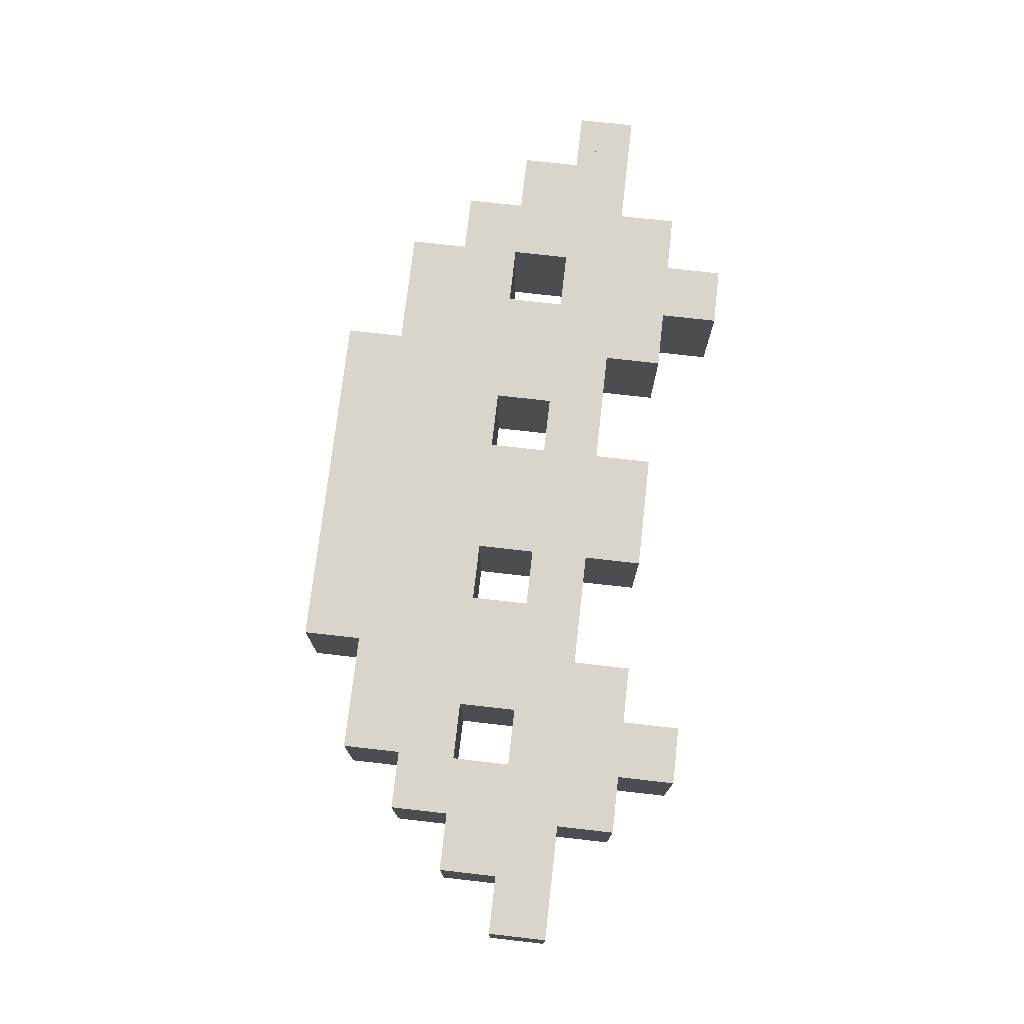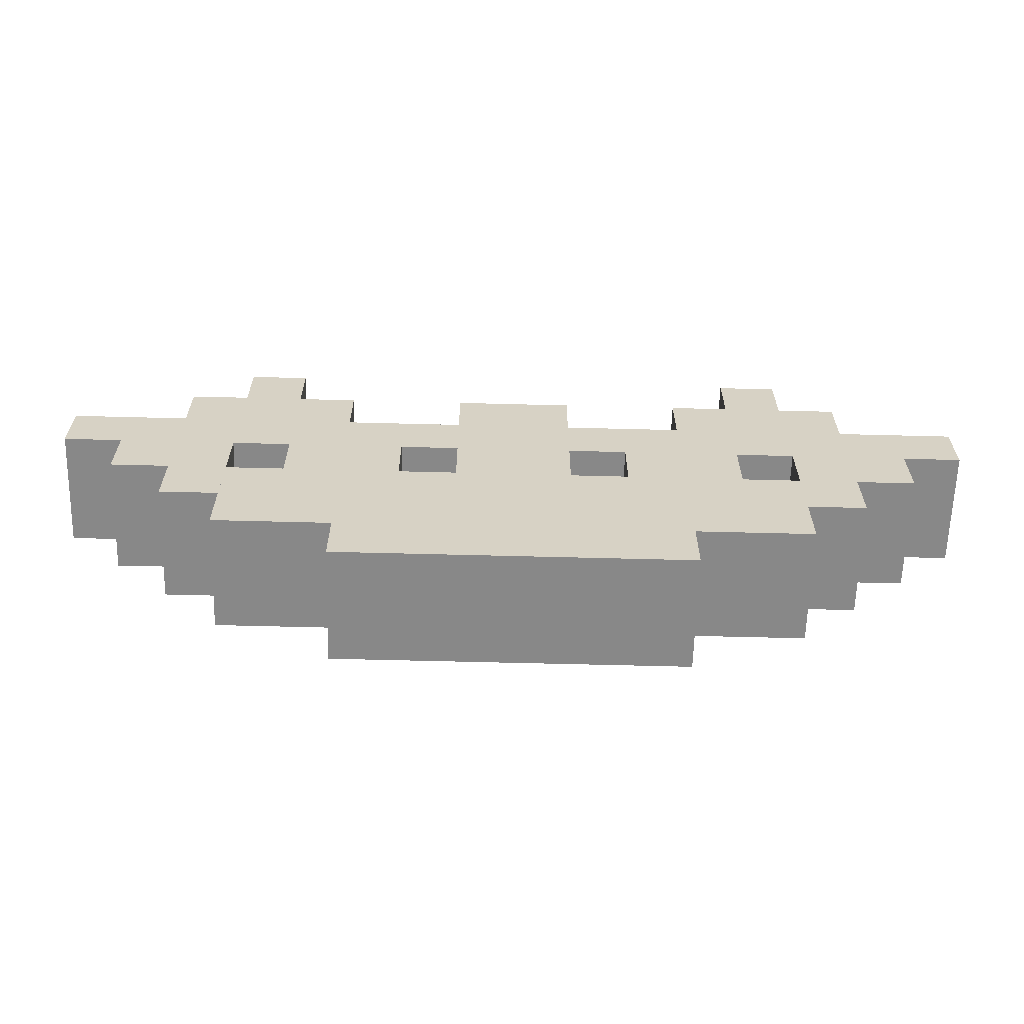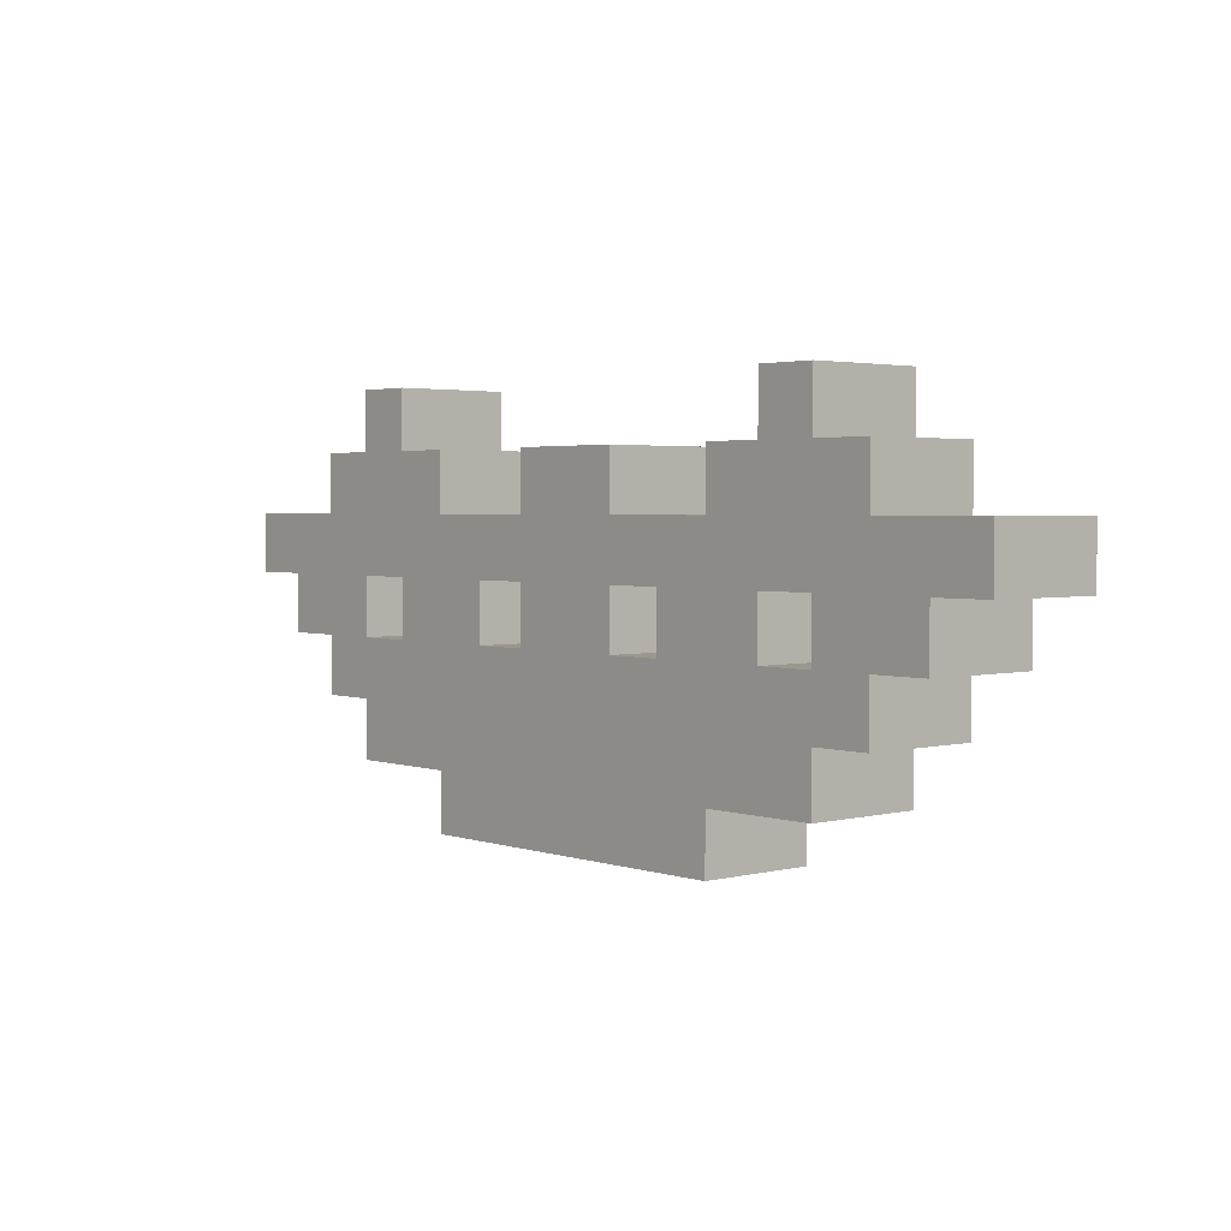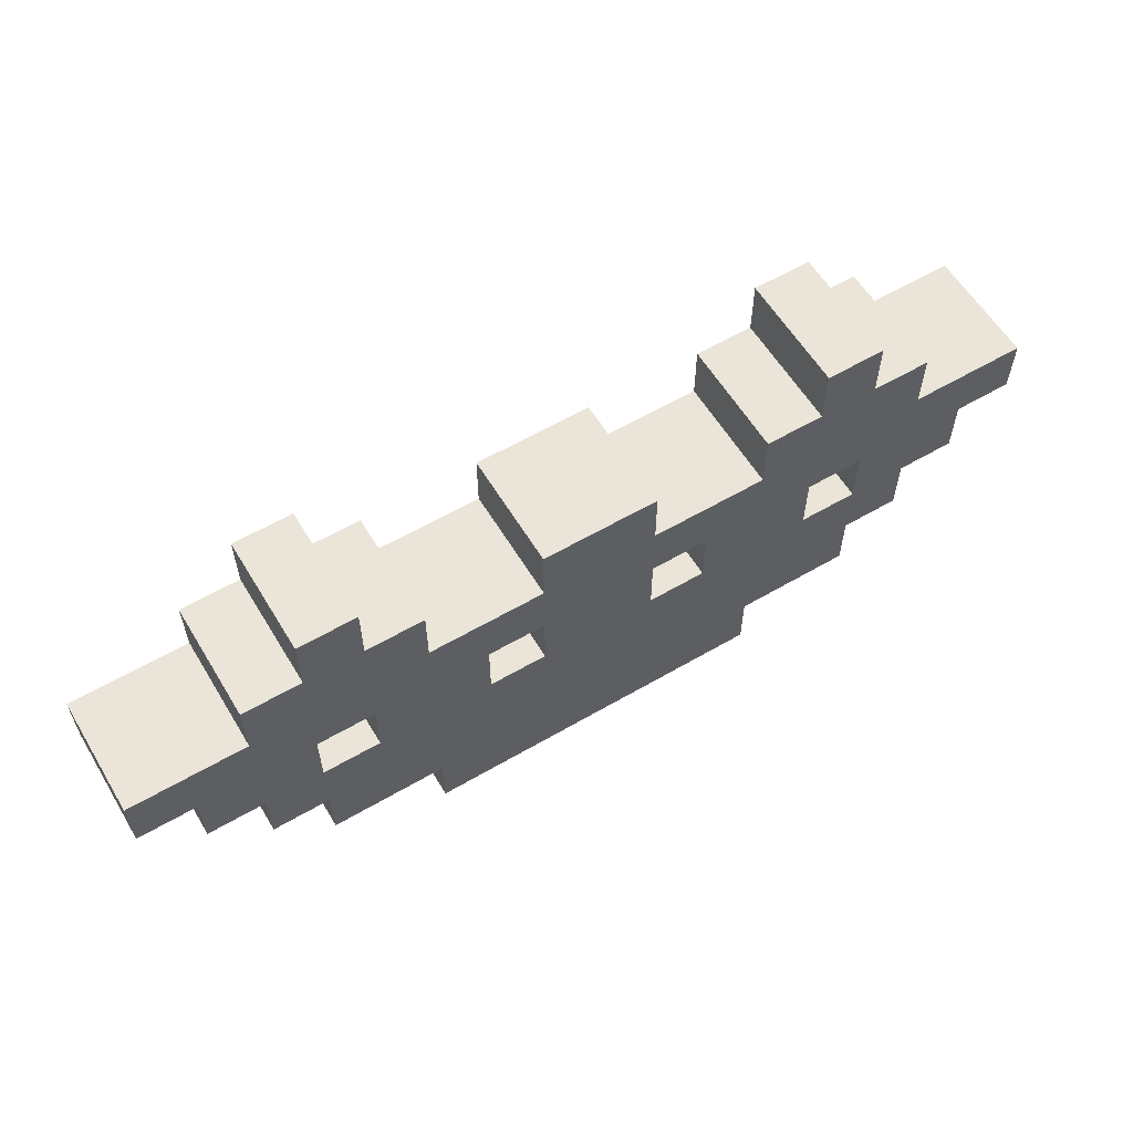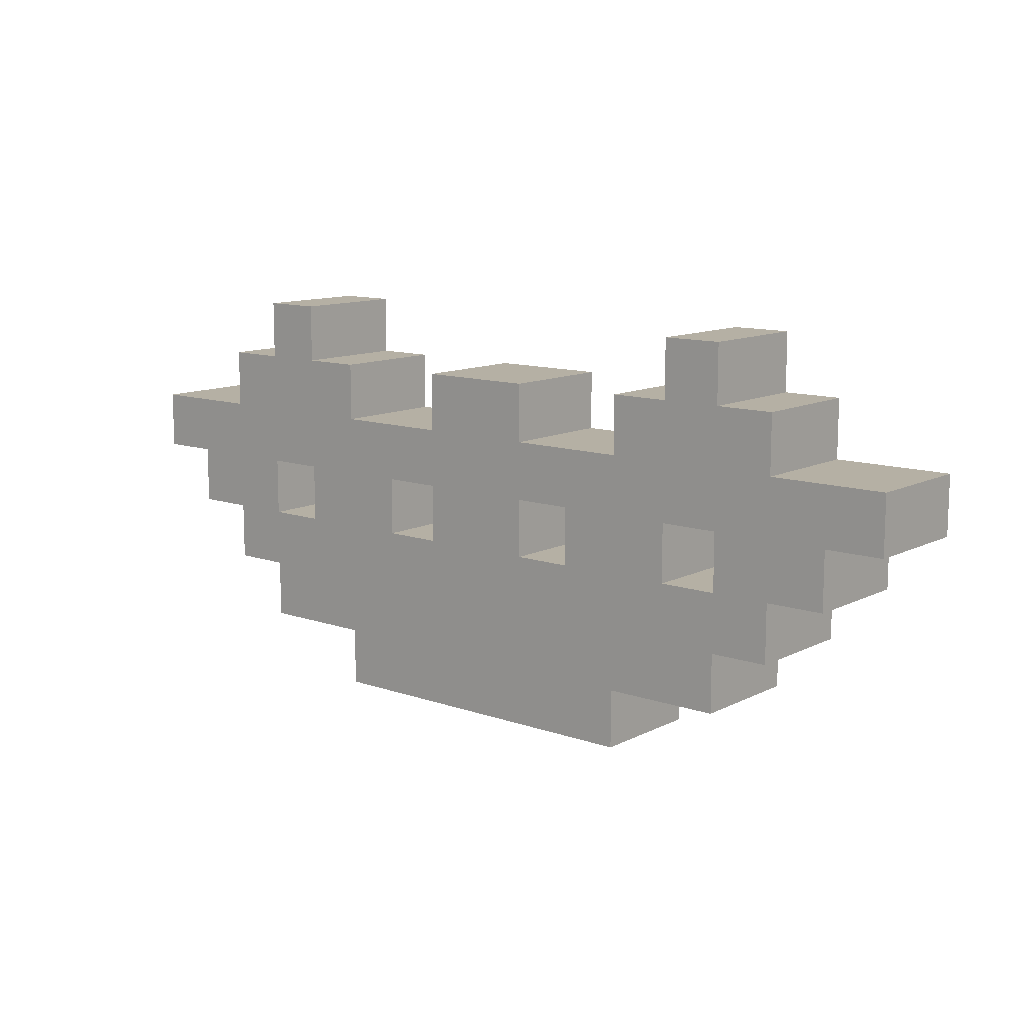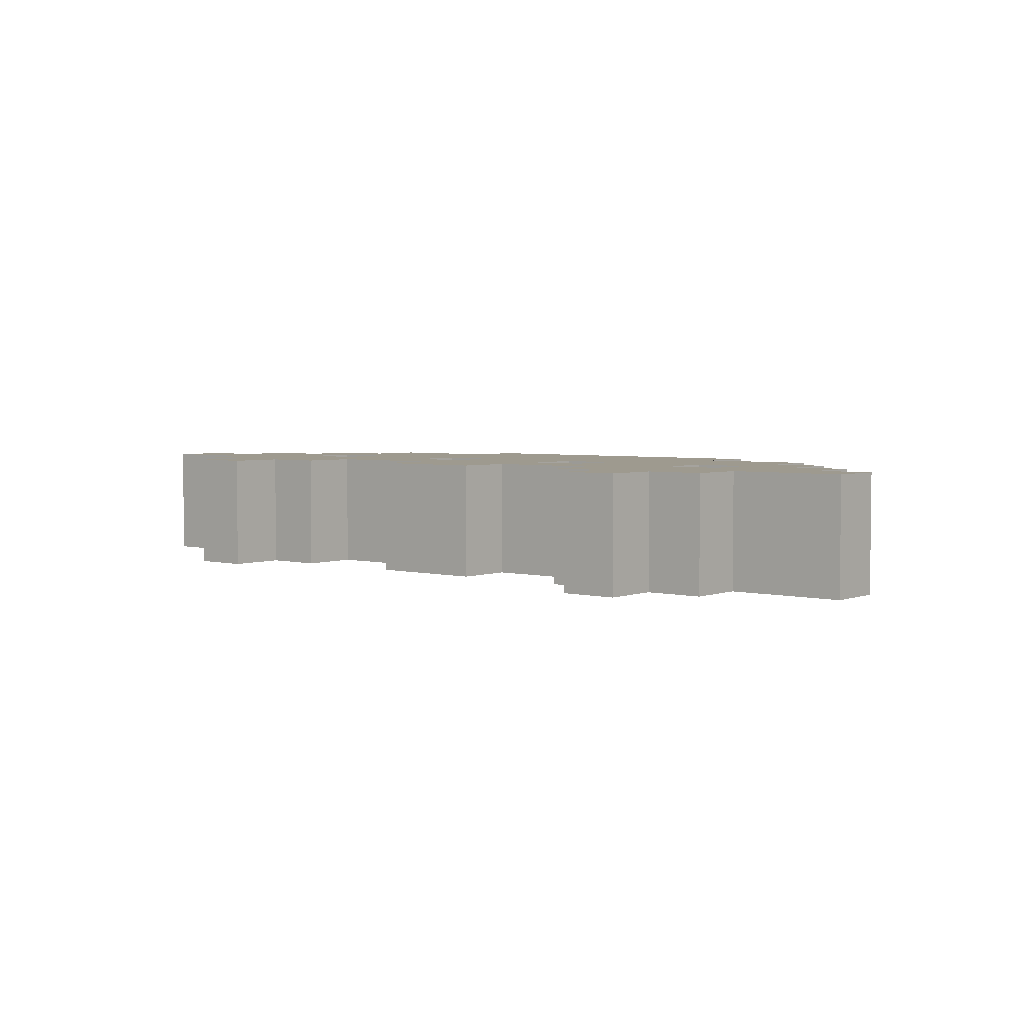
<metadata>
{"format":"obj","ext":"obj","renderer":"f3d","projection":"perspective","resolution":1024,"background":"white","views":[{"elev":74.4,"azim":-83.5,"up":"+Y"},{"elev":-62.9,"azim":178.5,"up":"+Z"},{"elev":2.7,"azim":48.8,"up":"+Z"},{"elev":59.1,"azim":149.0,"up":"+Z"},{"elev":11.6,"azim":-140.1,"up":"+Z"},{"elev":3.7,"azim":39.6,"up":"+Y"}]}
</metadata>
<code>
o ufo
v -0.375 0.0625 0.09375
v -0.375 -0.0625 0.1562
v -0.375 0.0625 0.1562
v -0.375 -0.0625 0.09375
v -0.25 0.0625 0.2188
v -0.3125 0.0625 0.1562
v -0.3125 0.0625 0.2188
v -0.3125 0.0625 0.03125
v -0.25 0.0625 0.03125
v -0.25 0.0625 0.1562
v -0.1875 0.0625 0.1562
v -0.25 0.0625 -0.03125
v 0.0625 0.0625 0.1562
v -0.0625 0.0625 0.09375
v -0.0625 0.0625 0.1562
v -0.0625 0.0625 0.03125
v 0.1875 0.0625 0.09375
v 0.0625 0.0625 0.03125
v 0.0625 0.0625 0.09375
v 0.125 0.0625 0.03125
v 0.125 0.0625 -0.03125
v 0.25 0.0625 0.1562
v 0.1875 0.0625 0.1562
v 0.1875 0.0625 -0.1562
v 0.25 0.0625 -0.03125
v 0.3125 0.0625 -0.1562
v 0.25 0.0625 0.03125
v 0.3125 0.0625 -0.03125
v 0.3125 0.0625 -0.09375
v 0.3125 0.0625 0.2188
v 0.25 0.0625 0.2188
v 0.3125 0.0625 0.03125
v 0.3125 0.0625 0.1562
v 0.375 0.0625 0.1562
v 0.375 0.0625 -0.09375
v 0.375 0.0625 0.09375
v 0.375 0.0625 -0.03125
v 0.5 0.0625 0.09375
v 0.4375 0.0625 0.03125
v 0.5 0.0625 0.03125
v 0.4375 0.0625 -0.03125
v -0.1875 0.0625 -0.1562
v 0.1875 0.0625 -0.2188
v -0.1875 0.0625 -0.2188
v -0.125 0.0625 -0.03125
v -0.125 0.0625 0.03125
v -0.0625 0.0625 -0.03125
v 0.0625 0.0625 -0.03125
v -0.375 0.0625 -0.03125
v -0.375 0.0625 -0.09375
v -0.3125 0.0625 -0.09375
v -0.3125 0.0625 -0.03125
v -0.3125 0.0625 -0.1562
v -0.1875 0.0625 0.09375
v -0.5 0.0625 0.03125
v -0.5 0.0625 0.09375
v -0.4375 0.0625 0.03125
v -0.4375 0.0625 -0.03125
v 0.0625 -0.0625 -0.03125
v 0.0625 -0.0625 0.03125
v 0.1875 -0.0625 -0.2188
v -0.1875 -0.0625 -0.1562
v -0.1875 -0.0625 -0.2188
v -0.125 -0.0625 -0.03125
v -0.0625 -0.0625 -0.03125
v -0.0625 -0.0625 0.03125
v -0.0625 -0.0625 0.09375
v 0.0625 -0.0625 0.1562
v 0.125 -0.0625 -0.03125
v 0.1875 -0.0625 0.09375
v 0.25 -0.0625 0.1562
v 0.1875 -0.0625 0.1562
v 0.1875 -0.0625 -0.1562
v 0.25 -0.0625 -0.03125
v 0.3125 -0.0625 -0.1562
v 0.3125 -0.0625 -0.03125
v 0.3125 -0.0625 -0.09375
v 0.375 -0.0625 -0.09375
v 0.3125 -0.0625 0.03125
v 0.375 -0.0625 0.1562
v 0.375 -0.0625 0.09375
v 0.375 -0.0625 -0.03125
v 0.4375 -0.0625 -0.03125
v 0.4375 -0.0625 0.03125
v 0.5 -0.0625 0.09375
v 0.5 -0.0625 0.03125
v 0.3125 -0.0625 0.2188
v 0.25 -0.0625 0.2188
v 0.25 -0.0625 0.03125
v 0.3125 -0.0625 0.1562
v 0.0625 -0.0625 0.09375
v 0.125 -0.0625 0.03125
v -0.375 -0.0625 -0.03125
v -0.4375 -0.0625 0.03125
v -0.4375 -0.0625 -0.03125
v -0.3125 -0.0625 -0.09375
v -0.375 -0.0625 -0.09375
v -0.3125 -0.0625 0.1562
v -0.0625 -0.0625 0.1562
v -0.3125 -0.0625 -0.1562
v -0.3125 -0.0625 -0.03125
v -0.25 -0.0625 -0.03125
v -0.25 -0.0625 0.03125
v -0.1875 -0.0625 0.1562
v -0.1875 -0.0625 0.09375
v -0.125 -0.0625 0.03125
v -0.25 -0.0625 0.2188
v -0.3125 -0.0625 0.2188
v -0.3125 -0.0625 0.03125
v -0.25 -0.0625 0.1562
v -0.5 -0.0625 0.09375
v -0.5 -0.0625 0.03125
f 1 2 3
f 2 1 4
f 5 6 7
f 6 5 8
f 8 5 9
f 9 5 10
f 9 10 11
f 9 11 12
f 13 14 15
f 14 13 16
f 17 18 19
f 18 17 20
f 20 17 21
f 22 17 23
f 17 22 24
f 24 22 25
f 24 25 26
f 25 22 27
f 26 25 28
f 26 28 29
f 30 22 31
f 22 30 27
f 27 30 32
f 32 30 33
f 32 33 34
f 32 34 28
f 28 34 29
f 29 34 35
f 35 34 36
f 35 36 37
f 38 37 36
f 37 38 39
f 39 38 40
f 41 37 39
f 42 43 44
f 43 42 45
f 45 42 46
f 43 45 47
f 43 47 16
f 43 16 48
f 48 16 13
f 48 13 19
f 48 19 18
f 43 48 21
f 43 21 17
f 43 17 24
f 6 1 3
f 1 6 49
f 49 6 50
f 50 6 51
f 51 6 8
f 51 8 52
f 51 52 12
f 51 12 53
f 53 12 42
f 42 12 11
f 42 11 54
f 42 54 46
f 46 54 14
f 46 14 16
f 1 55 56
f 55 1 57
f 57 1 58
f 58 1 49
f 59 18 60
f 18 59 48
f 61 62 63
f 62 61 64
f 64 61 65
f 65 61 66
f 66 61 67
f 67 61 59
f 67 59 68
f 59 61 69
f 69 61 70
f 70 71 72
f 71 70 73
f 73 70 61
f 71 73 74
f 74 73 75
f 74 75 76
f 76 75 77
f 76 77 78
f 76 78 79
f 79 78 80
f 80 78 81
f 81 78 82
f 81 82 83
f 81 83 84
f 81 84 85
f 85 84 86
f 71 87 88
f 87 71 89
f 89 71 74
f 87 89 79
f 87 79 90
f 90 79 80
f 59 91 68
f 91 59 60
f 91 60 92
f 91 92 70
f 70 92 69
f 93 94 95
f 96 93 97
f 93 96 4
f 4 96 98
f 68 99 67
f 62 96 100
f 96 62 101
f 101 62 102
f 102 62 103
f 103 62 104
f 104 62 105
f 105 62 106
f 105 106 67
f 106 62 64
f 67 106 66
f 98 107 108
f 107 98 109
f 109 98 96
f 109 96 101
f 107 109 103
f 107 103 110
f 110 103 104
f 98 2 4
f 94 111 112
f 111 94 4
f 4 94 93
f 8 103 109
f 103 8 9
f 18 92 60
f 92 18 20
f 17 91 70
f 91 17 19
f 38 81 85
f 81 38 36
f 39 86 84
f 86 39 40
f 86 38 85
f 38 86 40
f 47 66 16
f 66 47 65
f 46 66 106
f 66 46 16
f 14 105 67
f 105 14 54
f 1 111 4
f 111 1 56
f 55 111 56
f 111 55 112
f 55 94 112
f 94 55 57
f 64 46 106
f 46 64 45
f 101 8 109
f 8 101 52
f 58 94 57
f 94 58 95
f 58 93 95
f 93 58 49
f 50 93 49
f 93 50 97
f 50 96 97
f 96 50 51
f 12 101 102
f 101 12 52
f 47 64 65
f 64 47 45
f 21 92 20
f 92 21 69
f 28 79 32
f 79 28 76
f 37 83 82
f 83 37 41
f 83 39 84
f 39 83 41
f 29 78 77
f 78 29 35
f 78 37 82
f 37 78 35
f 21 59 69
f 59 21 48
f 28 74 76
f 74 28 25
f 24 75 73
f 75 24 26
f 75 29 77
f 29 75 26
f 53 96 51
f 96 53 100
f 53 62 100
f 62 53 42
f 61 24 73
f 24 61 43
f 44 61 63
f 61 44 43
f 12 103 9
f 103 12 102
f 44 62 42
f 62 44 63
f 74 27 89
f 27 74 25
f 6 2 98
f 2 6 3
f 105 11 104
f 11 105 54
f 11 110 104
f 110 11 10
f 81 34 80
f 34 81 36
f 34 90 80
f 90 34 33
f 17 72 23
f 72 17 70
f 22 72 71
f 72 22 23
f 6 108 7
f 108 6 98
f 5 108 107
f 108 5 7
f 110 5 107
f 5 110 10
f 22 88 31
f 88 22 71
f 30 88 87
f 88 30 31
f 90 30 87
f 30 90 33
f 91 13 68
f 13 91 19
f 13 99 68
f 99 13 15
f 14 99 15
f 99 14 67
f 27 79 89
f 79 27 32

</code>
